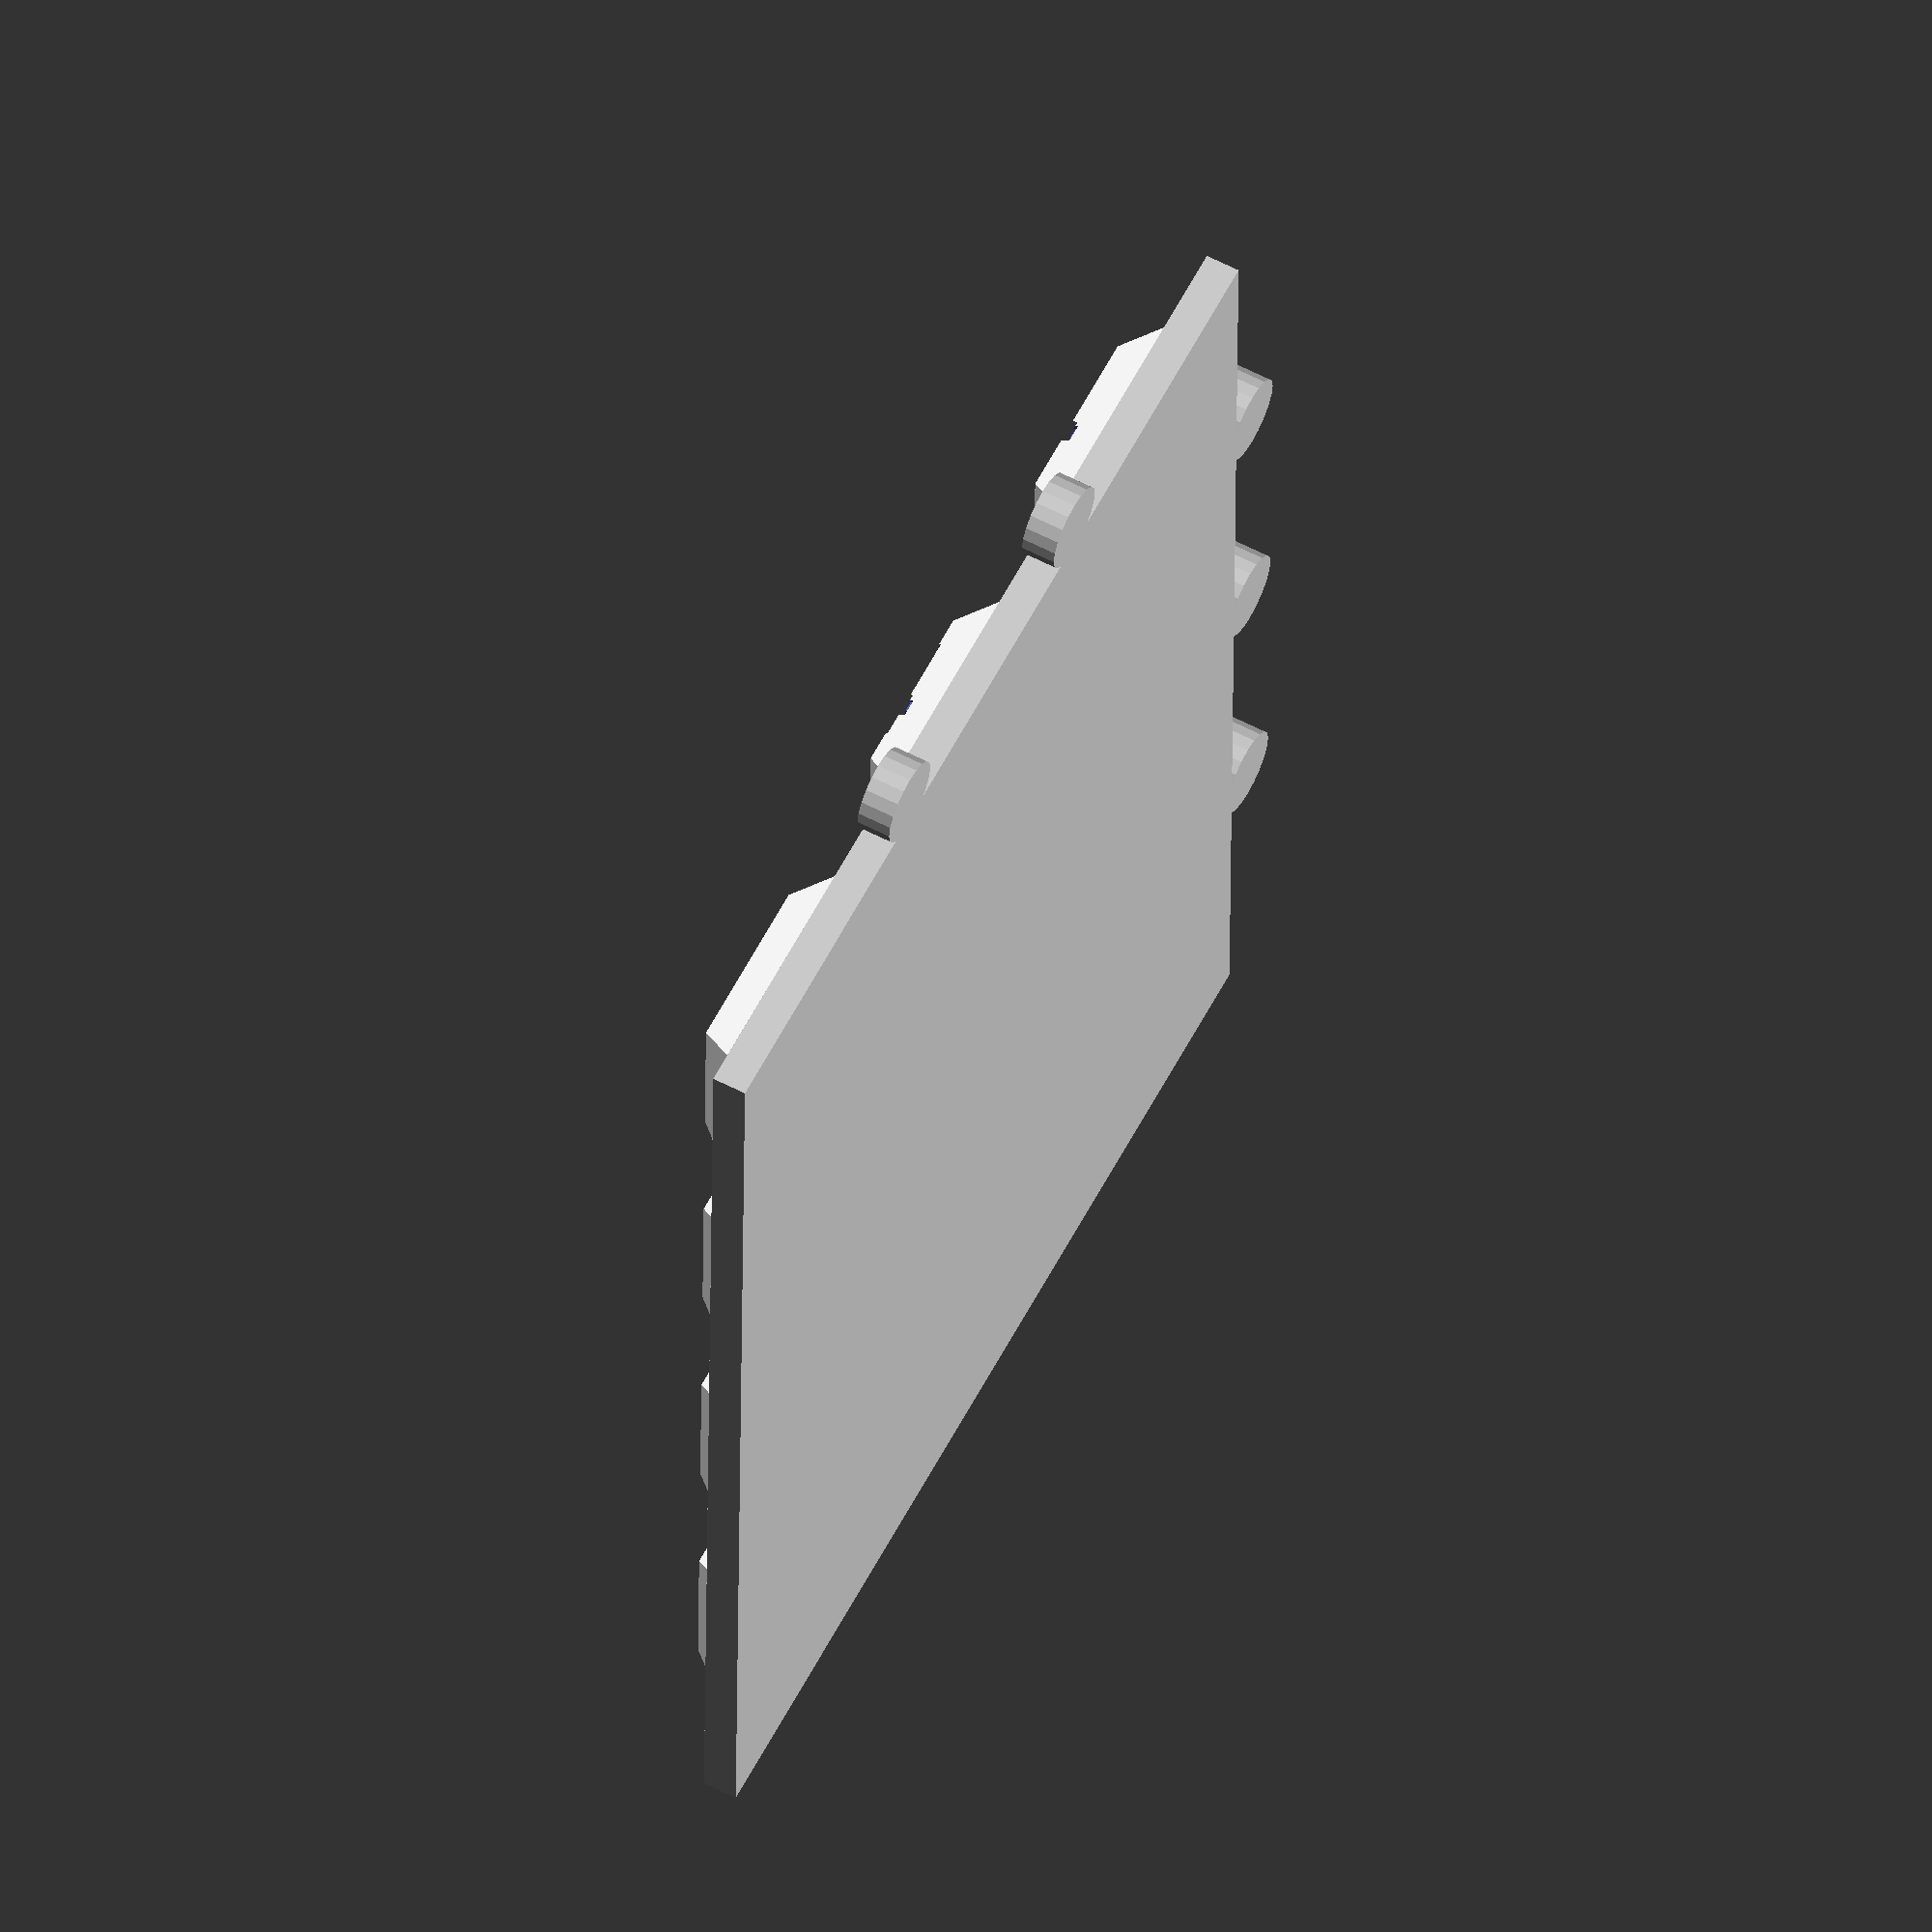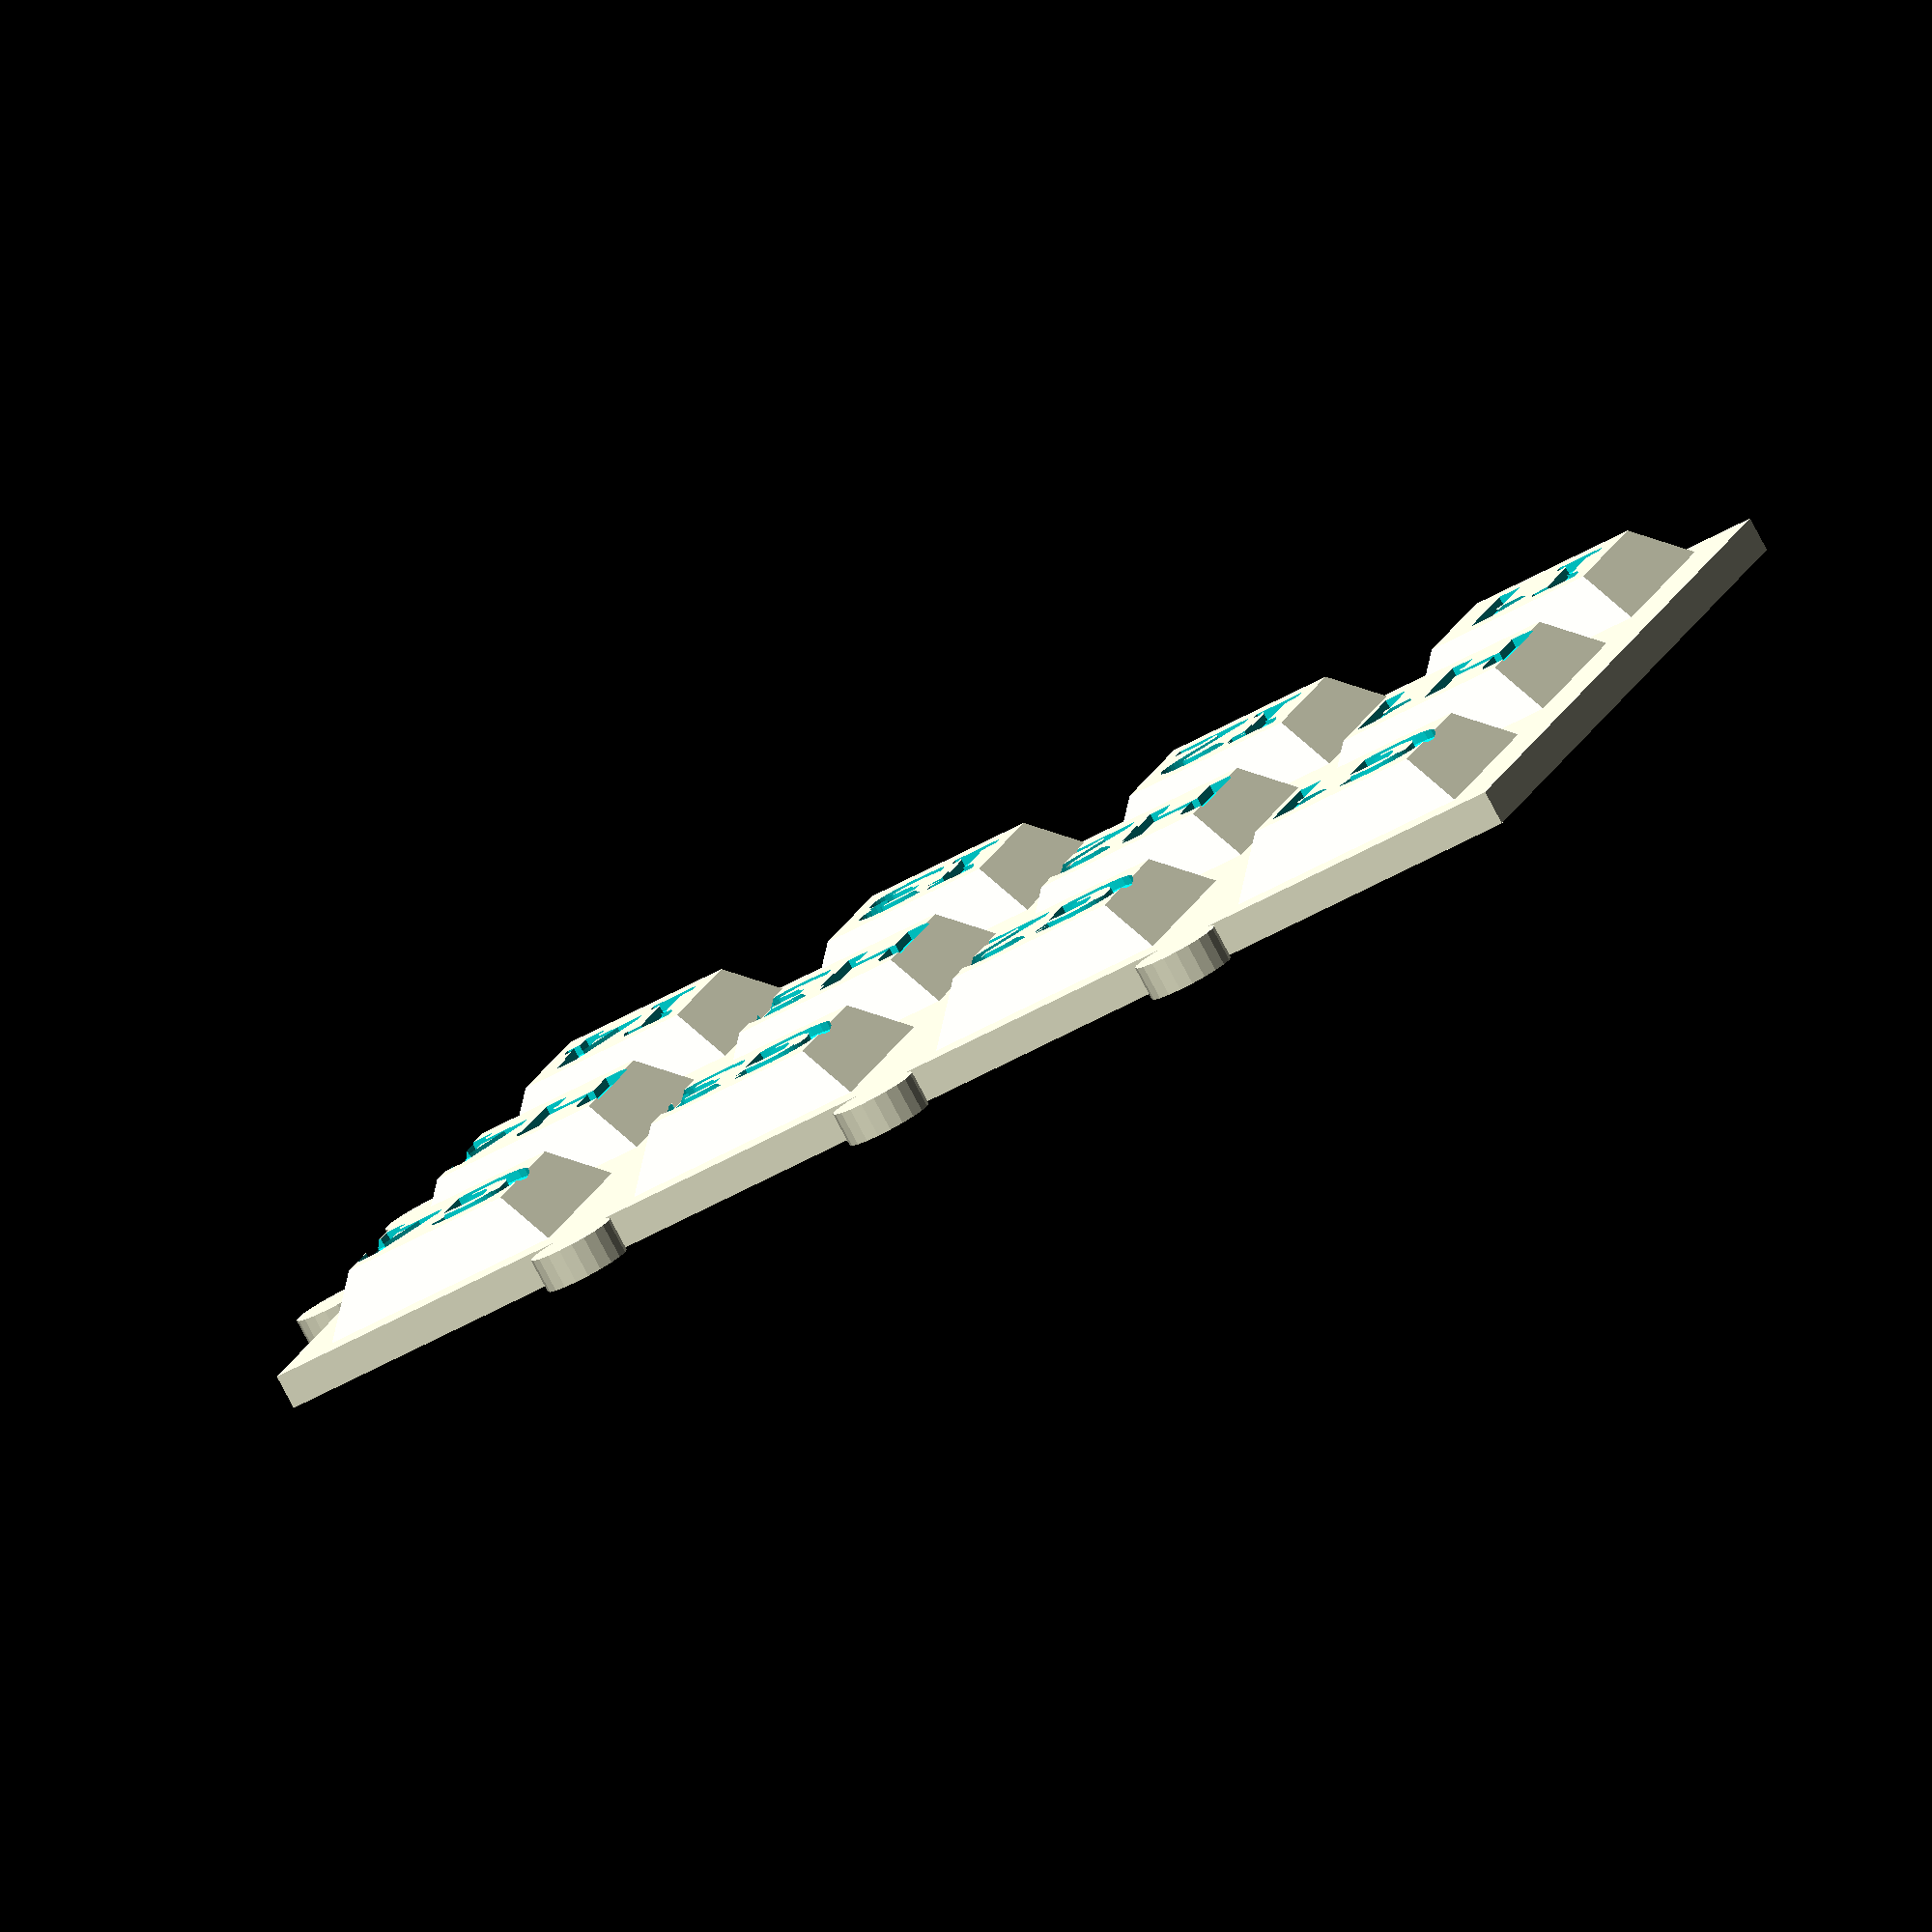
<openscad>
//    $$$$$$\   $$$$$$\   $$$$$$\  $$\   $$\ $$$$$$\ $$$$$$$\  $$$$$$$$\ 
//    $$  __$$\ $$  __$$\ $$  __$$\ $$ |  $$ |\_$$  _|$$  __$$\ $$  _____|
//    $$ /  $$ |$$ /  \__|$$ /  $$ |$$ |  $$ |  $$ |  $$ |  $$ |$$ |      
//    $$$$$$$$ |$$ |      $$ |  $$ |$$ |  $$ |  $$ |  $$$$$$$  |$$$$$\    
//    $$  __$$ |$$ |      $$ |  $$ |$$ |  $$ |  $$ |  $$  __$$< $$  __|   
//    $$ |  $$ |$$ |  $$\ $$ $$\$$ |$$ |  $$ |  $$ |  $$ |  $$ |$$ |      
//    $$ |  $$ |\$$$$$$  |\$$$$$$ / \$$$$$$  |$$$$$$\ $$ |  $$ |$$$$$$$$\ 
//    \__|  \__| \______/  \___$$$\  \______/ \______|\__|  \__|\________|
//                            \___|                                      
//      
//       Print and play - OpenScad project - by Bekkalizer and ChatGPT
// 
// This file is part of the Acquire stl project.
// Copyright (C) 2025 Bekkalizer
//
// MyOpenGame is free software: you can redistribute it and/or modify
// it under the terms of the GNU General Public License as published
// by the Free Software Foundation, either version 3 of the License,
// or (at your option) any later version.
//
// MyOpenGame is distributed in the hope that it will be useful,
// but WITHOUT ANY WARRANTY; without even the implied warranty of
// MERCHANTABILITY or FITNESS FOR A PARTICULAR PURPOSE. See the
// GNU General Public License for more details.
//
// You should have received a copy of the GNU General Public License
// along with this program. If not, see <https://www.gnu.org/licenses/>.

// ===== 9 Full board =====
//draw_board_split(1,1);

// ===== 4 Split =====
//draw_board_split(1,4);
//draw_board_split(2,4);
//draw_board_split(3,4);
//draw_board_split(4,4);

// ===== 9 Split =====
draw_board_split(1,9);
//draw_board_split(2,9);
//draw_board_split(3,9);
//draw_board_split(4,9);
//draw_board_split(5,9);
//draw_board_split(6,9);
//draw_board_split(7,9);
//draw_board_split(8,9);
//draw_board_split(9,9);

// ===== Parameters =====
board_thickness = 2;
font_name = "DIN Condensed:style=Bold";
font_size = 6.5;
etch_depth = 0.5;

$fn = 20;
connector_radius = 2.5;
connector_margin = 0.3;
connector_brim_margin = 0.1;

row_labels = ["I", "H", "G", "F", "E", "D", "C", "B", "A"];
col_labels = ["1", "2", "3", "4", "5", "6", "7", "8", "9", "10", "11", "12"];

//Globally alined sizes and margins, change with care:
building_width = 19.2;
pyramid_hole_in_building_width = building_width*0.8;
pyramid_hole_in_building_height = 10;

inside_margin_factor = 0.93;

pyramid_height = 3;
spacing_margin = 1.8;

module draw_board_split(part = 1, parts = 1) {
    assert(part > 0 && part <= parts, str("The part parameter has to be between 1 and ", parts, ". The given ", part, " was illegal."));
    rows = len(row_labels);
    cols = len(col_labels);
    board_tile_rows = best_factors(parts)[0];
    board_tile_cols = best_factors(parts)[1];
    
    tile_row = ceil( part / board_tile_cols );
    colMod = floor( part % board_tile_cols );
    tile_col = colMod > 0 ? colMod : board_tile_cols;
    
    echo( str("Drawing row ", tile_row, " and column ", tile_col, " of a ", parts, " sized grid.") );
    
    right_connector = tile_col < board_tile_cols;
    top_connector = tile_row < board_tile_rows;
    left_connector = tile_col > 1;
    bottom_connector = tile_row > 1;
    
    rows_per_tile = spaces_for_tile(rows, board_tile_rows, tile_row);
    cols_per_tile = spaces_for_tile(cols, board_tile_cols, tile_col);
    
    starting_row = spaces_before_tile(rows, board_tile_rows, tile_row);
    starting_col = spaces_before_tile(cols, board_tile_cols, tile_col);

    draw_board( rows_per_tile, cols_per_tile, starting_row, starting_col, right_connector, top_connector, left_connector, bottom_connector );
    
}

function spaces_for_tile(total_spaces_to_distribute = 1, total_tiles = 1, tile_to_generate = 1) =
    let (
        spaces_per_tile_non_adjusted = floor(total_spaces_to_distribute / total_tiles),
        tiles_with_adjustment = total_spaces_to_distribute % total_tiles
    )
    tile_to_generate <= tiles_with_adjustment
        ? spaces_per_tile_non_adjusted + 1
        : spaces_per_tile_non_adjusted;

function spaces_before_tile(total_spaces_to_distribute = 1, total_tiles = 1, tile_to_generate = 1) =
    let (
        spaces_per_tile_non_adjusted = floor(total_spaces_to_distribute / total_tiles),
        tiles_with_adjustment = total_spaces_to_distribute % total_tiles
    )
    tile_to_generate <= tiles_with_adjustment
        ? (tile_to_generate - 1 ) * (spaces_per_tile_non_adjusted + 1)
        : (spaces_per_tile_non_adjusted + 1) * tiles_with_adjustment + 
            ((tile_to_generate-1) - tiles_with_adjustment) * spaces_per_tile_non_adjusted;

function best_factors(n) = 
    let(pairs = [for (i = [1 : floor(sqrt(n))]) 
                    if (n % i == 0) [i, n / i]])
    pairs[len(pairs) - 1]; // the last pair is the most even
                    
module draw_board(rows = 9,cols = 12, start_row = 0, start_col = 0, right_male = false, top_male = false, left_female = false, bottom_female = false) {
    echo( rows ,cols , start_row , start_col , right_male , top_male , left_female , bottom_female );
    union() {
        // Base board
        spacing = building_width - pyramid_hole_in_building_width + spacing_margin;
        pyramid_base = pyramid_hole_in_building_width * inside_margin_factor; //Same dimensions as pyramid hole in buildings, minus an inside margin
        board_width = cols * (pyramid_base + spacing);
        board_depth = rows * (pyramid_base + spacing);
        
        difference() {
            cube([board_width, board_depth, board_thickness]);
            female_connectors(left_female, bottom_female, cols, rows, spacing + pyramid_base);
        }

        //male connector top:
        if( top_male ) {
            for(i = [1 : cols - 1]) {
                translate([i * (spacing + pyramid_base), board_depth + connector_radius * 2 / 3 + connector_margin/2 + connector_brim_margin, 0 ]) {
                    cylinder(h = board_thickness, r1 = connector_radius, r2 = connector_radius );
                }
            }
        }
        
        //male connector right:
        if( right_male ) {
            for(i = [1 : rows - 1]) {
                translate([board_width + connector_radius * 2 / 3 + connector_margin/2 + connector_brim_margin, i * (spacing + pyramid_base), 0 ]) {
                    cylinder(h = board_thickness, r = connector_radius );
                }
            }
        }

        // Grid of pyramids
        //Calculate pyramid top width at given height
        t = pyramid_height / pyramid_hole_in_building_height;
        pyramid_top = pyramid_hole_in_building_width * (1 - t) * inside_margin_factor;
        translate([spacing/2, spacing/2, 0]) {
            for (row = [0 : rows - 1]) {
                for (col = [0 : cols - 1]) {
                    label = str(row_labels[start_row + row], col_labels[start_col + col]);

                    translate([
                        col * (pyramid_base + spacing) + pyramid_base / 2,
                        row * (pyramid_base + spacing) + pyramid_base / 2,
                        board_thickness
                    ])
                        flat_top_pyramid(pyramid_base, pyramid_top, pyramid_height, label);
                }
            }
        }
    }
}

module female_connectors(left_female = true, bottom_female = true, cols = 12, rows = 9, connector_spacing = 1) {
    //female radius must have a some room to fit male
    female_connector_radius = connector_radius + connector_margin/2;
    //female connector bottom:
    if( bottom_female ) {
        for(i = [1 : cols - 1]) {
            translate([i * (connector_spacing), female_connector_radius * 2 / 3, 0 ]) {
                cylinder(h = board_thickness, r = female_connector_radius );
            }
        }
    }
    
    //female connector left:
    if( left_female ) {
        for(i = [1 : rows - 1]) {
            translate([female_connector_radius * 2 / 3, i * (connector_spacing), 0 ]) {
                cylinder(h = board_thickness, r = female_connector_radius );
            }
        }
    }
}


// ===== Flat-Top Pyramid (Frustum) with Etched Text =====
module flat_top_pyramid(base_size, top_size, height, label = "") {
    base = base_size / 2;
    top = top_size / 2;

    p = [
        // Bottom square (z=0)
        [-base, -base, 0], // 0
        [ base, -base, 0], // 1
        [ base,  base, 0], // 2
        [-base,  base, 0], // 3
        // Top square (z=height)
        [-top, -top, height], // 4
        [ top, -top, height], // 5
        [ top,  top, height], // 6
        [-top,  top, height]  // 7
    ];

    f = [
        [0, 1, 2], [0, 2, 3],         // bottom
        [0, 5, 1], [0, 4, 5],         // side 1
        [1, 5, 2], [2, 5, 6],         // side 2
        [2, 6, 3], [3, 6, 7],         // side 3
        [0, 3, 7], [7, 4, 0],         // side 4
        [4, 7, 6], [4, 6, 5]          // top
    ];
    
    //For debugging and ordering of the sides
    //showPoints(p);
    
    difference() {
        // Frustum shape
        polyhedron(points = p, faces = f);
        
        // Etched text on top
        translate([0, 0, height - etch_depth])
            linear_extrude(height = etch_depth + 0.1)
                text(label, size = font_size, font = font_name, halign = "center", valign = "center");
    }

}
                    

// show the index of all points at the corresponding location, just used in debugging
module showPoints(v) {
    for (i = [0: len(v)-1]) {
        translate(v[i]) color("red") 
        text(str(i), font = "Courier New", size=1.5);
    }
}
</openscad>
<views>
elev=118.9 azim=89.2 roll=62.5 proj=o view=solid
elev=262.5 azim=16.3 roll=152.0 proj=o view=wireframe
</views>
